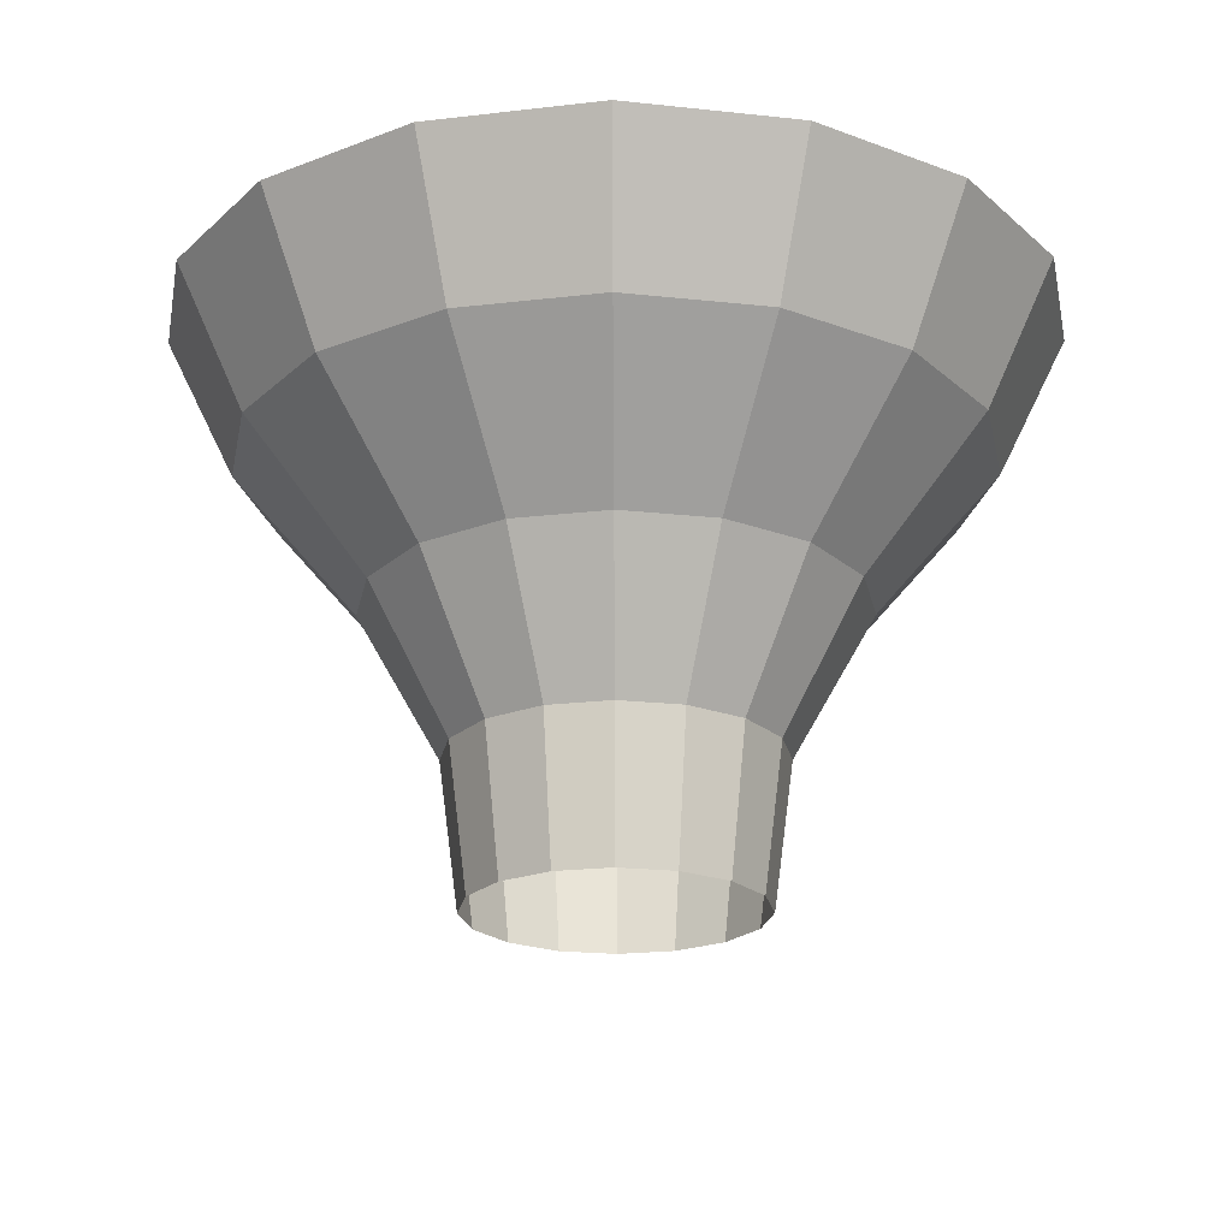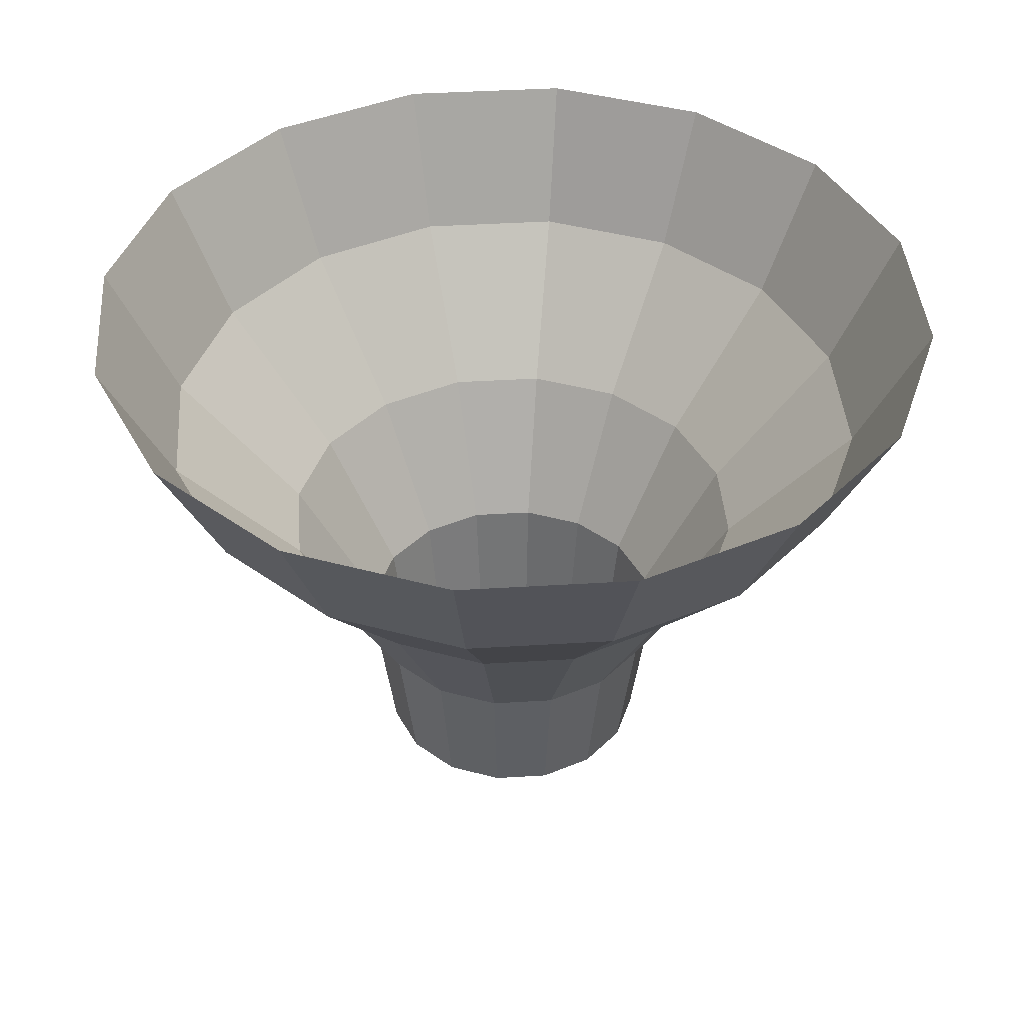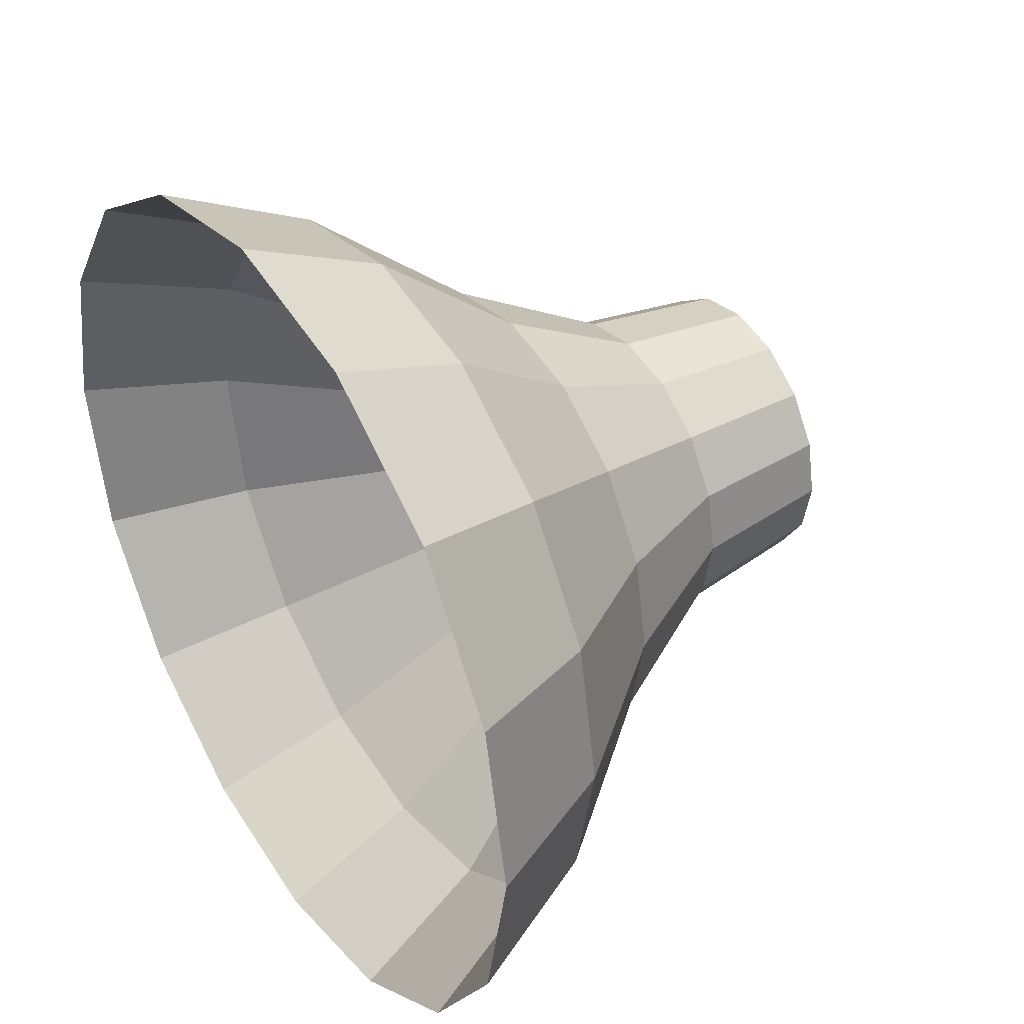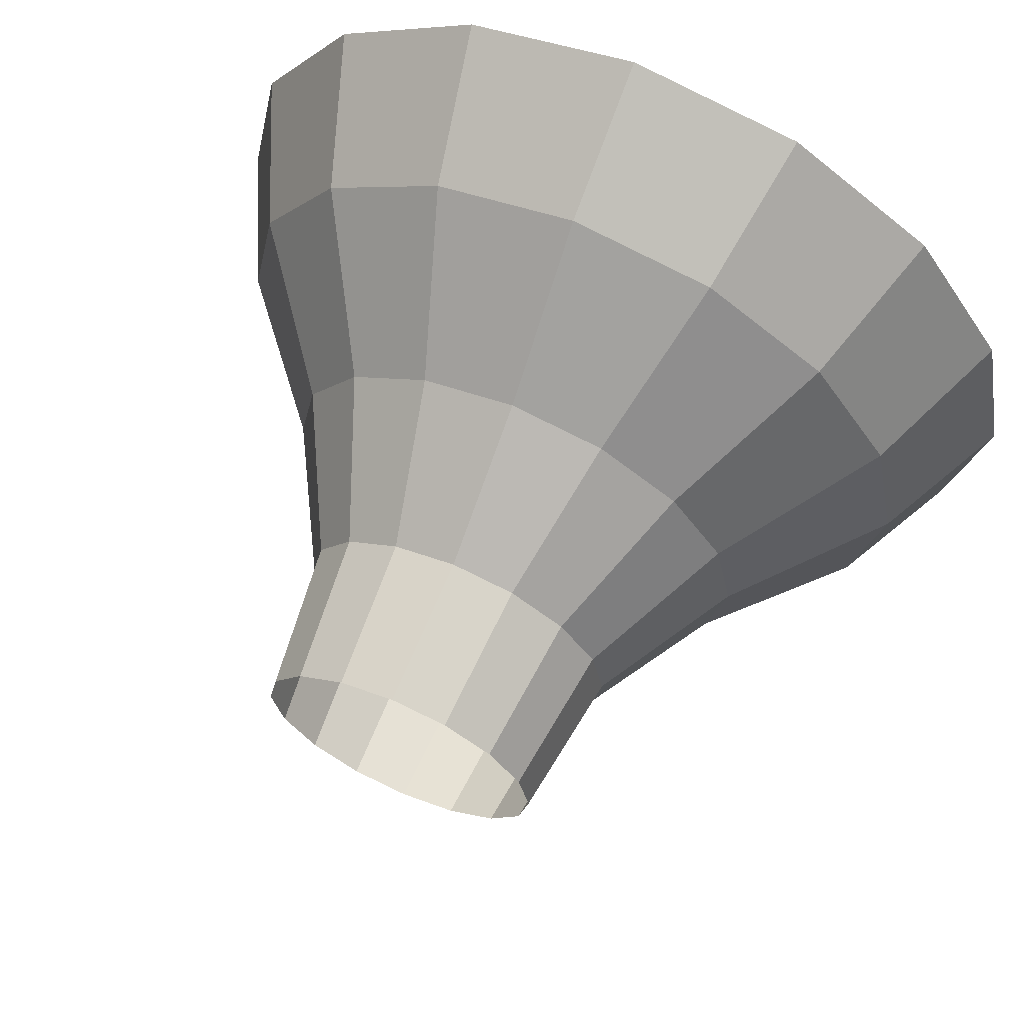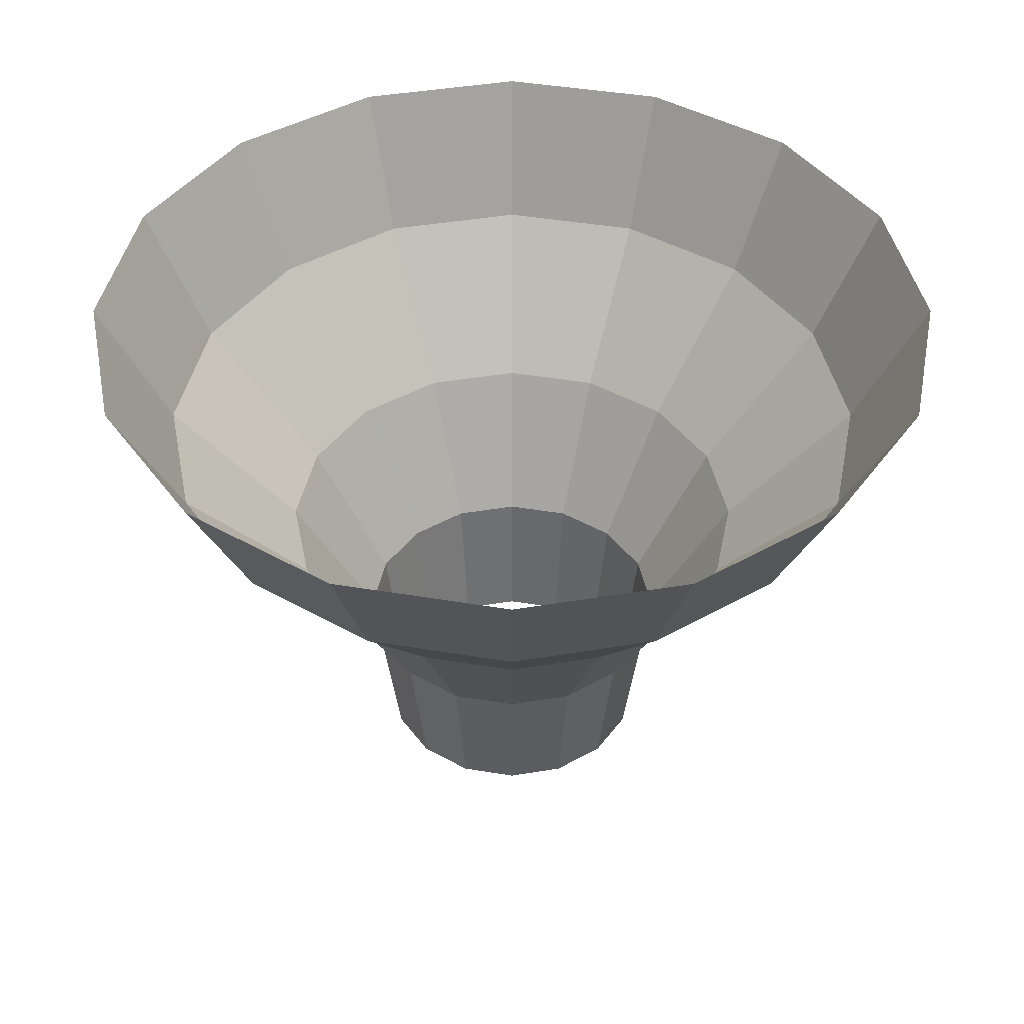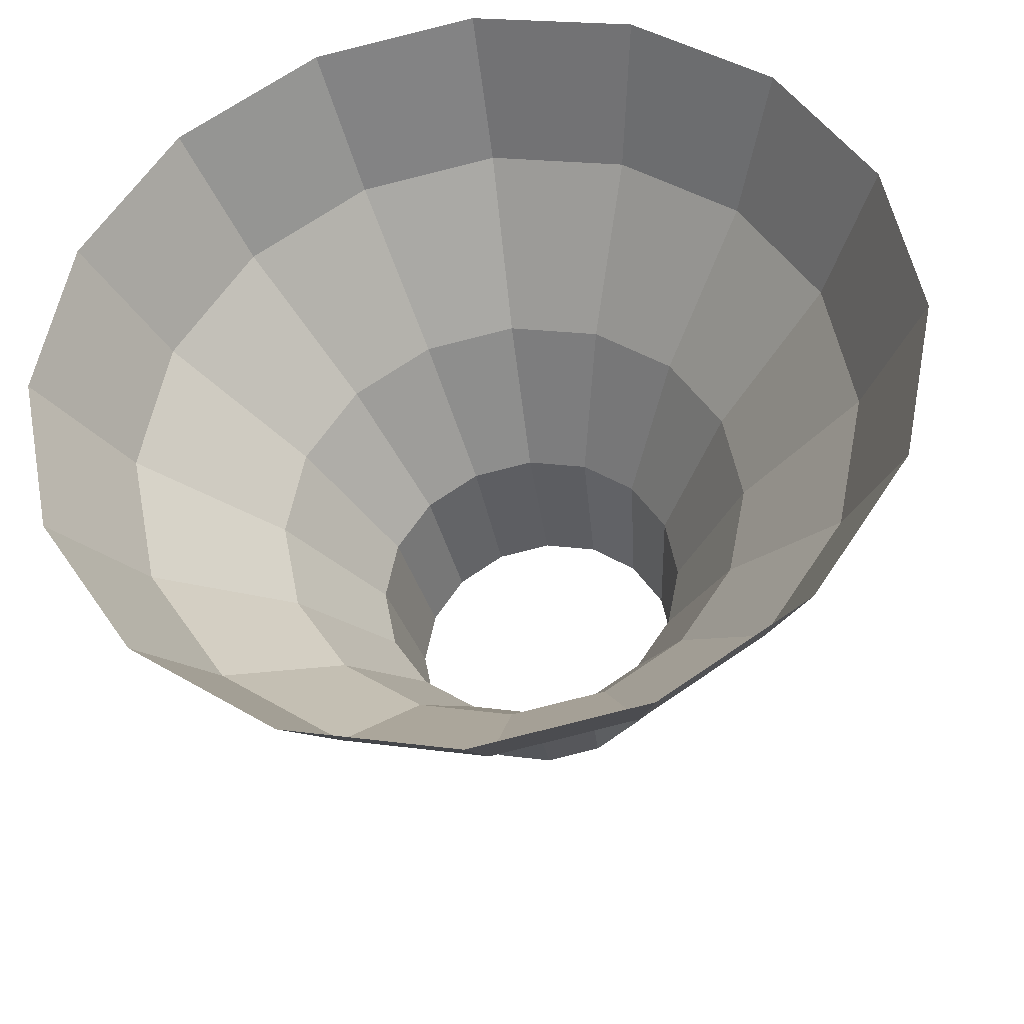
<metadata>
{"format":"obj","ext":"obj","renderer":"f3d","projection":"perspective","resolution":1024,"background":"white","views":[{"elev":-21.7,"azim":45.4,"up":"+Y"},{"elev":41.4,"azim":74.5,"up":"+Y"},{"elev":39.9,"azim":-122.8,"up":"+Z"},{"elev":65.3,"azim":23.5,"up":"+Z"},{"elev":43.1,"azim":-0.0,"up":"+Y"},{"elev":-33.8,"azim":-171.7,"up":"+Z"}]}
</metadata>
<code>
o Cylinder
v -0 -1 -0.4975
v 0 1 -1.519
v 0.1904 -1 -0.4596
v 0.5814 1 -1.404
v 0.3518 -1 -0.3518
v 1.074 1 -1.074
v 0.4596 -1 -0.1904
v 1.404 1 -0.5814
v 0.4975 -1 0
v 1.519 1 -0
v 0.4596 -1 0.1904
v 1.404 1 0.5814
v 0.3518 -1 0.3518
v 1.074 1 1.074
v 0.1904 -1 0.4596
v 0.5814 1 1.404
v -0 -1 0.4975
v 0 1 1.519
v -0.1904 -1 0.4596
v -0.5814 1 1.404
v -0.3518 -1 0.3518
v -1.074 1 1.074
v -0.4596 -1 0.1904
v -1.404 1 0.5814
v -0.4975 -1 0
v -1.519 1 -0
v -0.4596 -1 -0.1904
v -1.404 1 -0.5814
v -0.3518 -1 -0.3518
v -1.074 1 -1.074
v -0.1904 -1 -0.4596
v -0.5814 1 -1.404
v -0 -0.4965 -0.5643
v -0 0.003455 -0.8484
v 0 0.5035 -1.278
v 0.4891 0.5035 -1.181
v 0.3247 0.003455 -0.7838
v 0.216 -0.4965 -0.5214
v 0.9038 0.5035 -0.9038
v 0.5999 0.003455 -0.5999
v 0.3991 -0.4965 -0.3991
v 1.181 0.5035 -0.4891
v 0.7838 0.003455 -0.3247
v 0.5214 -0.4965 -0.216
v 1.278 0.5035 -0
v 0.8484 0.003455 0
v 0.5643 -0.4965 0
v 1.181 0.5035 0.4891
v 0.7838 0.003455 0.3247
v 0.5214 -0.4965 0.216
v 0.9038 0.5035 0.9038
v 0.5999 0.003455 0.5999
v 0.3991 -0.4965 0.3991
v 0.4891 0.5035 1.181
v 0.3247 0.003455 0.7838
v 0.216 -0.4965 0.5214
v 0 0.5035 1.278
v -0 0.003455 0.8484
v -0 -0.4965 0.5643
v -0.4891 0.5035 1.181
v -0.3247 0.003455 0.7838
v -0.216 -0.4965 0.5214
v -0.9038 0.5035 0.9038
v -0.5999 0.003455 0.5999
v -0.3991 -0.4965 0.3991
v -1.181 0.5035 0.4891
v -0.7838 0.003455 0.3247
v -0.5214 -0.4965 0.216
v -1.278 0.5035 -0
v -0.8484 0.003455 0
v -0.5643 -0.4965 0
v -1.181 0.5035 -0.4891
v -0.7838 0.003455 -0.3247
v -0.5214 -0.4965 -0.216
v -0.9038 0.5035 -0.9038
v -0.5999 0.003455 -0.5999
v -0.3991 -0.4965 -0.3991
v -0.4891 0.5035 -1.181
v -0.3247 0.003455 -0.7838
v -0.216 -0.4965 -0.5214
f 35 2 4 36
f 36 4 6 39
f 39 6 8 42
f 42 8 10 45
f 45 10 12 48
f 48 12 14 51
f 51 14 16 54
f 54 16 18 57
f 57 18 20 60
f 60 20 22 63
f 63 22 24 66
f 66 24 26 69
f 69 26 28 72
f 72 28 30 75
f 75 30 32 78
f 78 32 2 35
f 31 80 33 1
f 80 79 34 33
f 79 78 35 34
f 29 77 80 31
f 77 76 79 80
f 76 75 78 79
f 27 74 77 29
f 74 73 76 77
f 73 72 75 76
f 25 71 74 27
f 71 70 73 74
f 70 69 72 73
f 23 68 71 25
f 68 67 70 71
f 67 66 69 70
f 21 65 68 23
f 65 64 67 68
f 64 63 66 67
f 19 62 65 21
f 62 61 64 65
f 61 60 63 64
f 17 59 62 19
f 59 58 61 62
f 58 57 60 61
f 15 56 59 17
f 56 55 58 59
f 55 54 57 58
f 13 53 56 15
f 53 52 55 56
f 52 51 54 55
f 11 50 53 13
f 50 49 52 53
f 49 48 51 52
f 9 47 50 11
f 47 46 49 50
f 46 45 48 49
f 7 44 47 9
f 44 43 46 47
f 43 42 45 46
f 5 41 44 7
f 41 40 43 44
f 40 39 42 43
f 3 38 41 5
f 38 37 40 41
f 37 36 39 40
f 1 33 38 3
f 33 34 37 38
f 34 35 36 37

</code>
